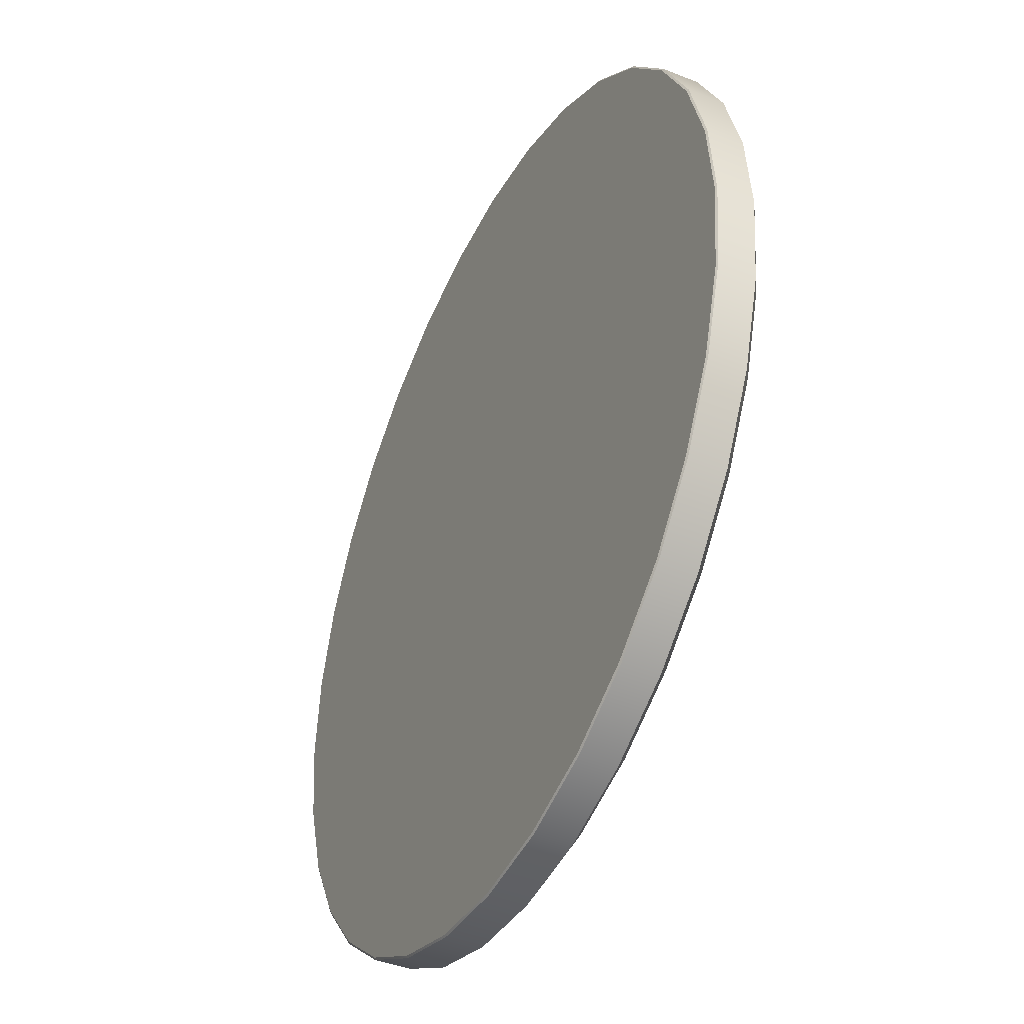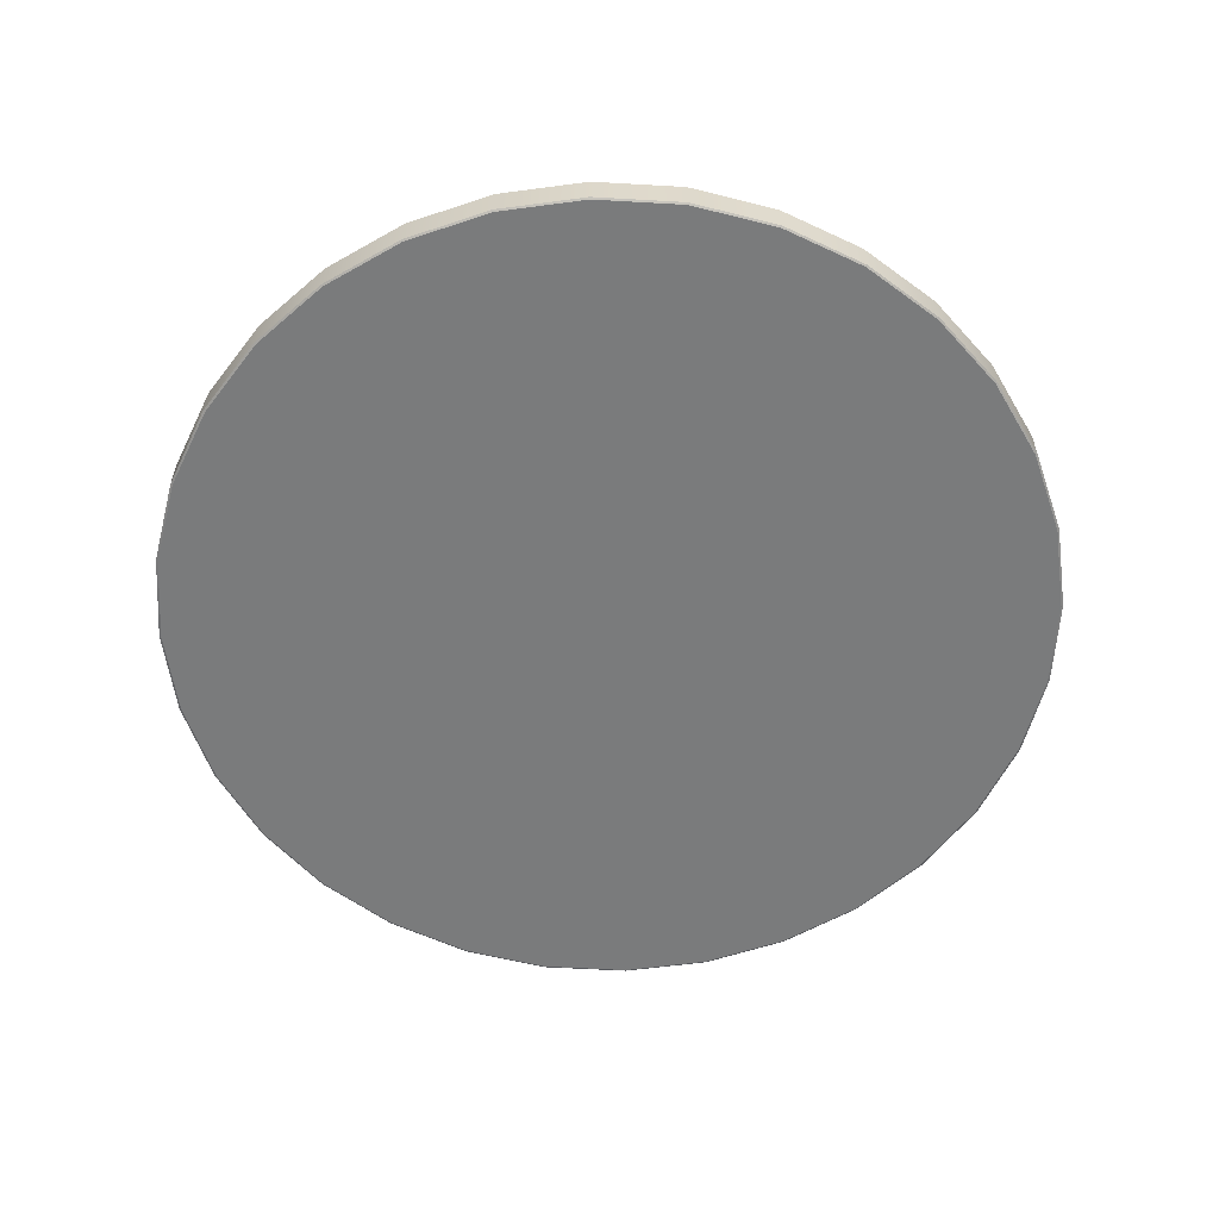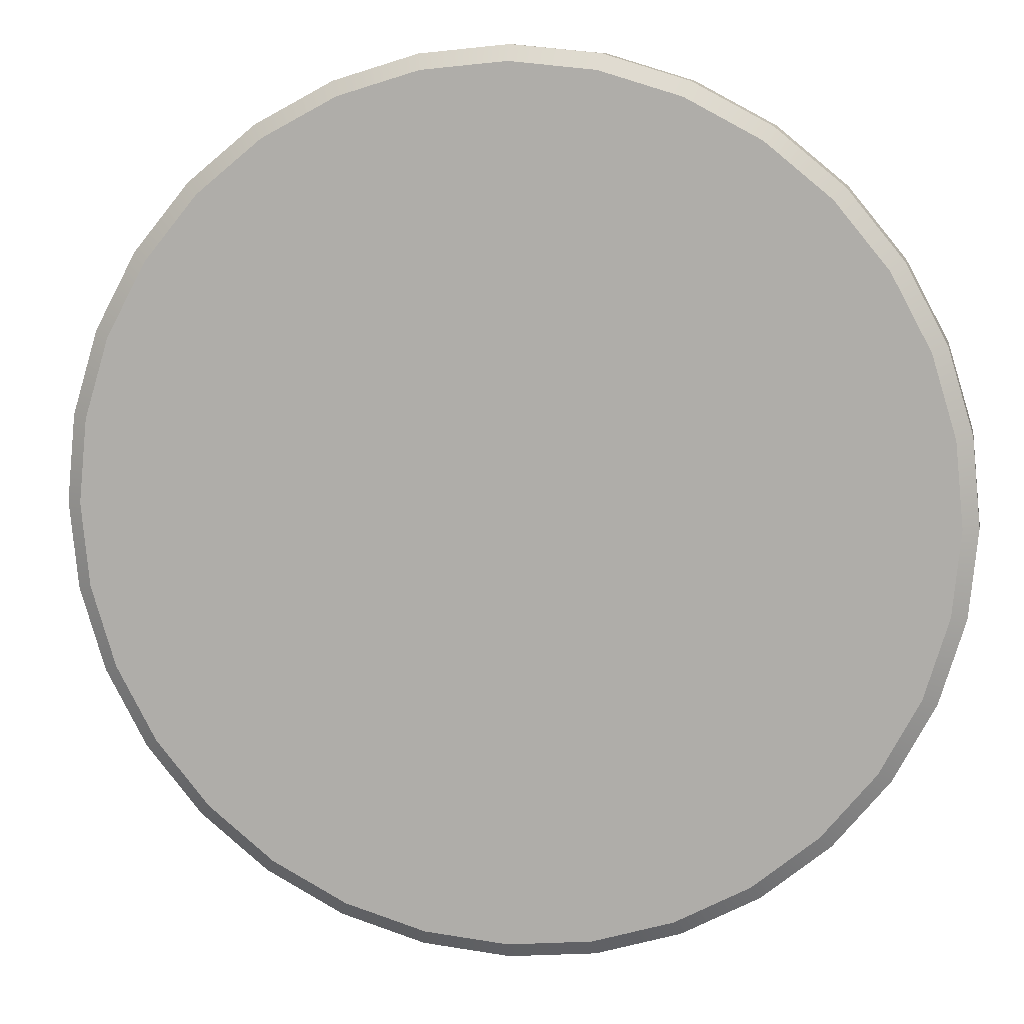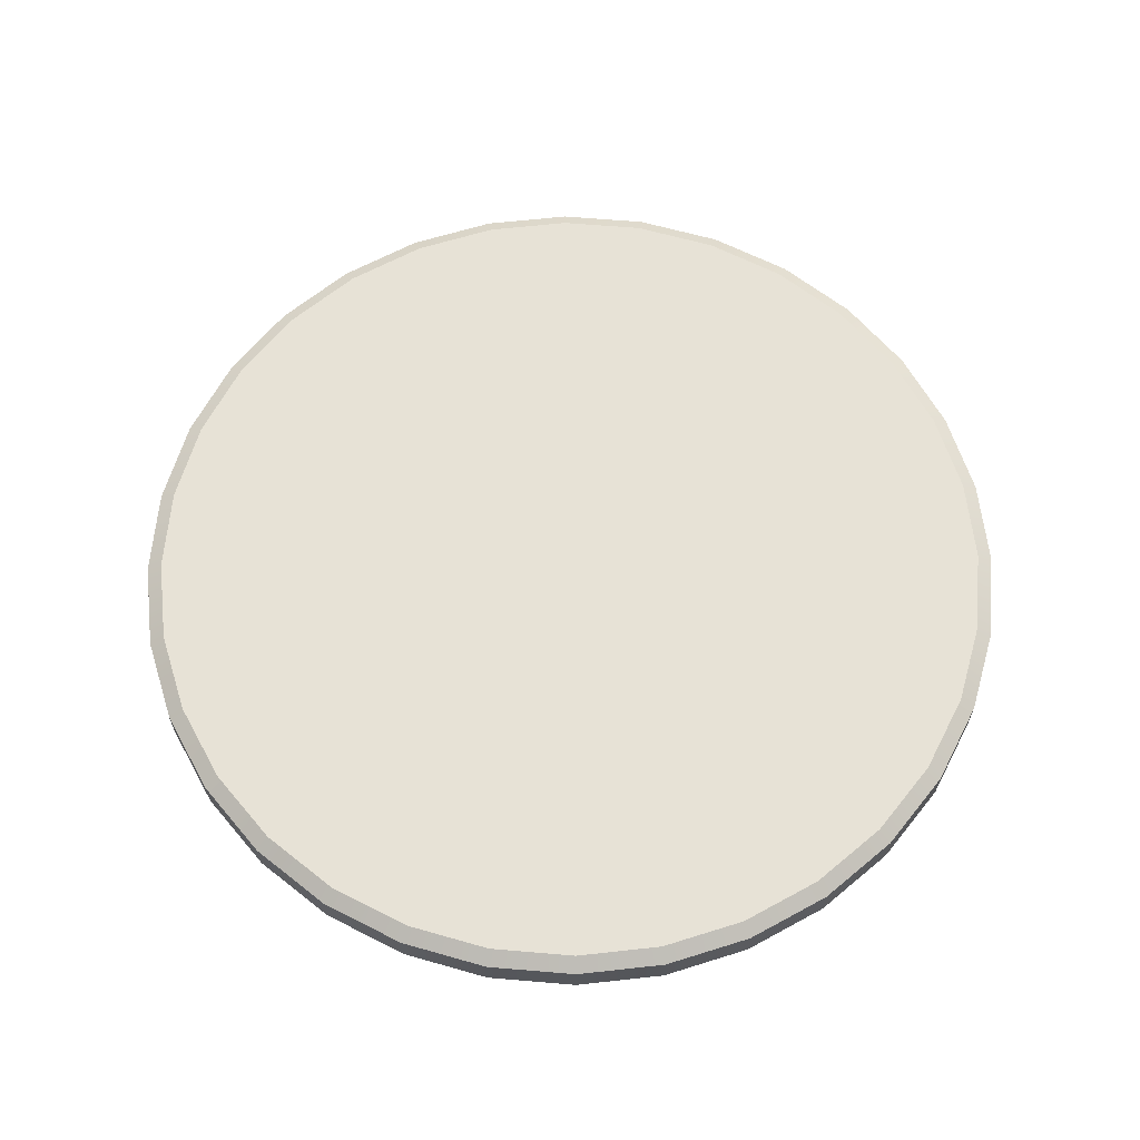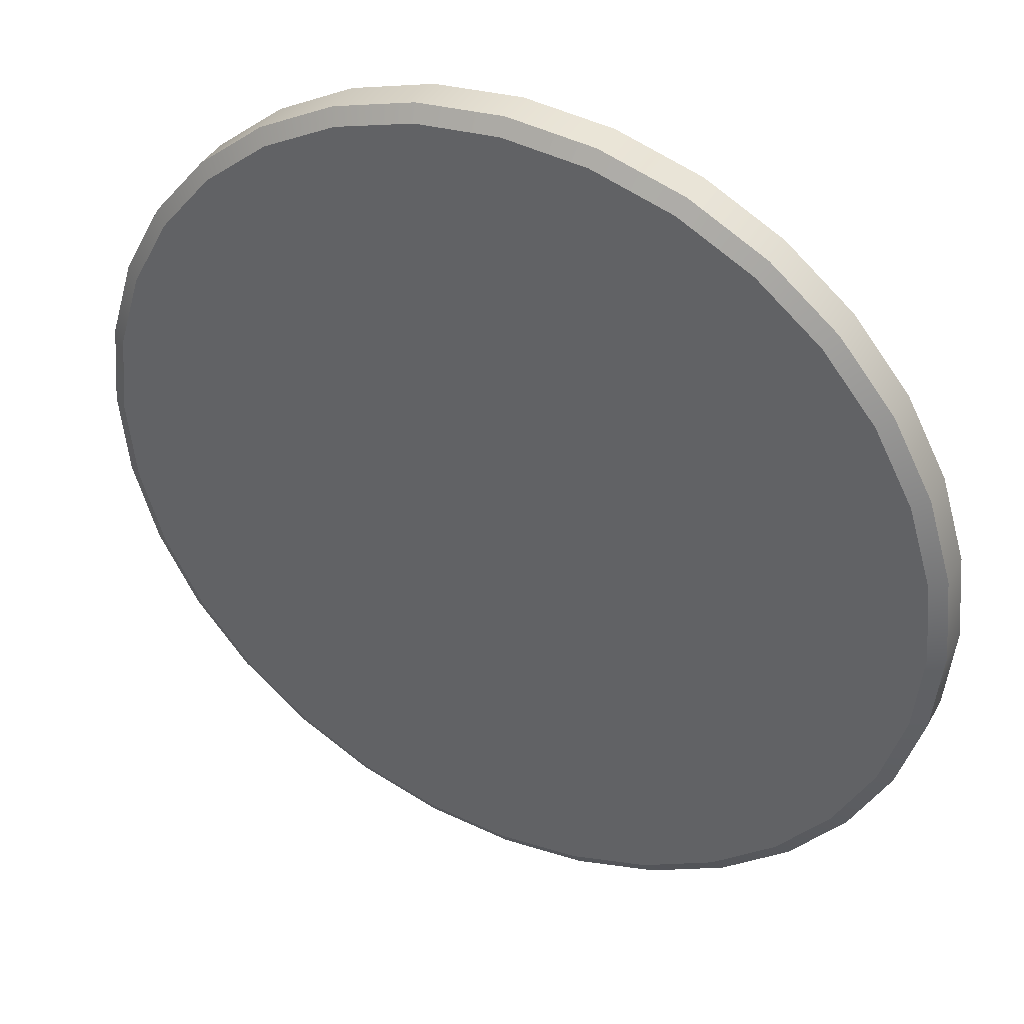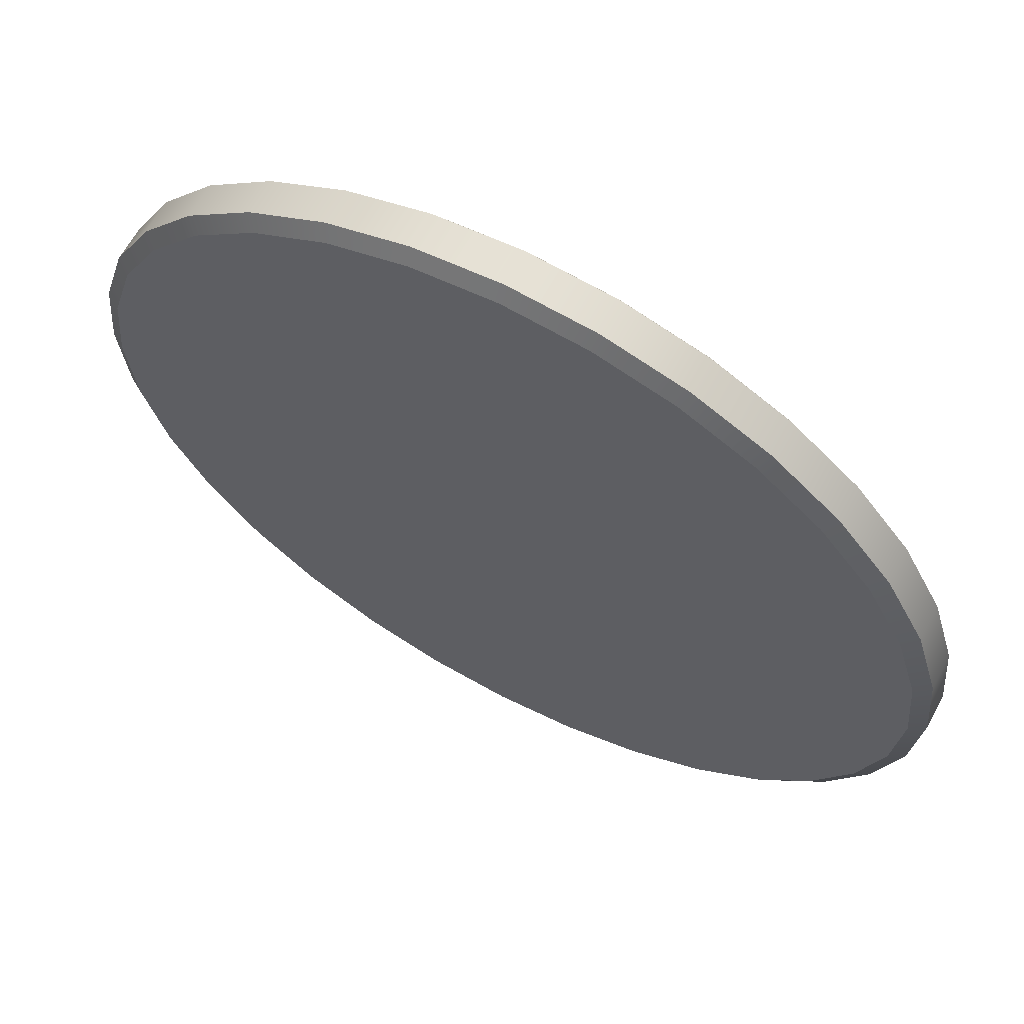
<metadata>
{"format":"obj","ext":"obj","renderer":"f3d","projection":"perspective","resolution":1024,"background":"white","views":[{"elev":-41.9,"azim":64.2,"up":"+Z"},{"elev":-58.3,"azim":58.5,"up":"+Y"},{"elev":9.8,"azim":-169.8,"up":"+Z"},{"elev":63.3,"azim":145.5,"up":"+Y"},{"elev":39.2,"azim":-153.7,"up":"+Z"},{"elev":64.1,"azim":-151.8,"up":"+Z"}]}
</metadata>
<code>
o mesh18/mesh18-geometry#mesh18-geometry
v 0.3969 0.5665 -0.2285
v 0.3973 0.5682 -0.2243
v 0.3973 0.5665 -0.2243
v 0.3969 0.5682 -0.2285
v 0.3969 0.5682 -0.2202
v 0.3972 0.5664 -0.2243
v 0.3957 0.5665 -0.2325
v 0.3965 0.5687 -0.2243
v 0.3969 0.5665 -0.2202
v 0.3968 0.5664 -0.2285
v 0.3957 0.5682 -0.2325
v 0.3961 0.5687 -0.2284
v 0.3957 0.5682 -0.2161
v 0.3961 0.5687 -0.2203
v 0.3968 0.5664 -0.2202
v 0.3937 0.5665 -0.2363
v 0.3956 0.5664 -0.2325
v 0.3957 0.5665 -0.2161
v 0.3956 0.5664 -0.2162
v 0.3937 0.5682 -0.2363
v 0.395 0.5687 -0.2323
v 0.395 0.5687 -0.2164
v 0.3937 0.5682 -0.2124
v 0.391 0.5665 -0.2395
v 0.3936 0.5664 -0.2362
v 0.3936 0.5664 -0.2125
v 0.3937 0.5665 -0.2124
v 0.391 0.5682 -0.2395
v 0.393 0.5687 -0.2358
v 0.393 0.5687 -0.2128
v 0.391 0.5682 -0.2092
v 0.3878 0.5682 -0.2422
v 0.3909 0.5664 -0.2394
v 0.3909 0.5664 -0.2092
v 0.391 0.5665 -0.2092
v 0.3878 0.5665 -0.2422
v 0.3905 0.5687 -0.239
v 0.3905 0.5687 -0.2097
v 0.3878 0.5665 -0.2065
v 0.384 0.5682 -0.2442
v 0.3873 0.5687 -0.2416
v 0.3877 0.5664 -0.2066
v 0.3877 0.5664 -0.2421
v 0.3878 0.5682 -0.2065
v 0.384 0.5665 -0.2442
v 0.3873 0.5687 -0.2071
v 0.384 0.5665 -0.2045
v 0.38 0.5682 -0.2454
v 0.3838 0.5687 -0.2435
v 0.3838 0.5687 -0.2052
v 0.384 0.5664 -0.2046
v 0.384 0.5664 -0.2441
v 0.384 0.5682 -0.2045
v 0.38 0.5665 -0.2454
v 0.38 0.5665 -0.2033
v 0.3758 0.5682 -0.2458
v 0.3799 0.5687 -0.2446
v 0.3799 0.5687 -0.204
v 0.38 0.5682 -0.2033
v 0.38 0.5664 -0.2034
v 0.38 0.5664 -0.2453
v 0.3758 0.5665 -0.2458
v 0.3758 0.5664 -0.2457
v 0.3758 0.5665 -0.2029
v 0.3716 0.5682 -0.2454
v 0.3758 0.5687 -0.245
v 0.3758 0.5687 -0.2036
v 0.3758 0.5664 -0.203
v 0.3758 0.5682 -0.2029
v 0.3717 0.5664 -0.2453
v 0.3716 0.5665 -0.2454
v 0.3718 0.5687 -0.2446
v 0.3717 0.5664 -0.2034
v 0.3716 0.5665 -0.2033
v 0.3676 0.5682 -0.2442
v 0.3679 0.5687 -0.2435
v 0.3718 0.5687 -0.204
v 0.3716 0.5682 -0.2033
v 0.3677 0.5664 -0.2441
v 0.3677 0.5664 -0.2046
v 0.3676 0.5665 -0.2442
v 0.3679 0.5687 -0.2052
v 0.3676 0.5665 -0.2045
v 0.3639 0.5682 -0.2422
v 0.3643 0.5687 -0.2416
v 0.3676 0.5682 -0.2045
v 0.364 0.5664 -0.2421
v 0.364 0.5664 -0.2066
v 0.3639 0.5665 -0.2422
v 0.3643 0.5687 -0.2071
v 0.3639 0.5665 -0.2065
v 0.3607 0.5682 -0.2395
v 0.3612 0.5687 -0.239
v 0.3612 0.5687 -0.2097
v 0.3639 0.5682 -0.2065
v 0.3607 0.5664 -0.2394
v 0.3607 0.5664 -0.2092
v 0.3607 0.5665 -0.2395
v 0.3607 0.5665 -0.2092
v 0.358 0.5665 -0.2363
v 0.3586 0.5687 -0.2358
v 0.3607 0.5682 -0.2092
v 0.3581 0.5664 -0.2362
v 0.3581 0.5664 -0.2125
v 0.358 0.5682 -0.2363
v 0.3586 0.5687 -0.2128
v 0.358 0.5682 -0.2124
v 0.356 0.5665 -0.2325
v 0.3561 0.5664 -0.2325
v 0.3567 0.5687 -0.2323
v 0.358 0.5665 -0.2124
v 0.3561 0.5664 -0.2162
v 0.356 0.5682 -0.2325
v 0.3567 0.5687 -0.2164
v 0.356 0.5682 -0.2161
v 0.3548 0.5665 -0.2285
v 0.3549 0.5664 -0.2285
v 0.3549 0.5664 -0.2202
v 0.3555 0.5687 -0.2284
v 0.356 0.5665 -0.2161
v 0.3548 0.5682 -0.2285
v 0.3555 0.5687 -0.2203
v 0.3548 0.5682 -0.2202
v 0.3544 0.5665 -0.2243
v 0.3545 0.5664 -0.2243
v 0.3548 0.5665 -0.2202
v 0.3551 0.5687 -0.2243
v 0.3544 0.5682 -0.2243
f 1 2 3
f 2 1 4
f 5 3 2
f 6 1 3
f 7 4 1
f 4 8 2
f 3 5 9
f 8 5 2
f 1 6 10
f 9 6 3
f 4 7 11
f 10 7 1
f 8 4 12
f 13 9 5
f 5 8 14
f 15 10 6
f 6 9 15
f 16 11 7
f 11 12 4
f 7 10 17
f 12 14 8
f 9 13 18
f 14 13 5
f 19 10 15
f 18 15 9
f 11 16 20
f 17 16 7
f 12 11 21
f 19 17 10
f 12 22 14
f 23 18 13
f 13 14 22
f 15 18 19
f 24 20 16
f 20 21 11
f 16 17 25
f 21 22 12
f 26 17 19
f 18 23 27
f 22 23 13
f 27 19 18
f 20 24 28
f 25 24 16
f 21 20 29
f 26 25 17
f 21 30 22
f 19 27 26
f 31 27 23
f 23 22 30
f 24 32 28
f 28 29 20
f 24 25 33
f 29 30 21
f 34 25 26
f 35 26 27
f 27 31 35
f 30 31 23
f 32 24 36
f 32 37 28
f 29 28 37
f 34 33 25
f 33 36 24
f 29 38 30
f 26 35 34
f 31 39 35
f 31 30 38
f 36 40 32
f 37 32 41
f 37 38 29
f 42 33 34
f 36 33 43
f 39 34 35
f 39 31 44
f 38 44 31
f 40 36 45
f 40 41 32
f 41 46 37
f 37 46 38
f 42 43 33
f 34 39 42
f 43 45 36
f 44 47 39
f 44 38 46
f 45 48 40
f 41 40 49
f 41 50 46
f 51 43 42
f 47 42 39
f 45 43 52
f 47 44 53
f 46 53 44
f 48 45 54
f 48 49 40
f 49 50 41
f 53 46 50
f 51 52 43
f 42 47 51
f 52 54 45
f 53 55 47
f 54 56 48
f 49 48 57
f 49 58 50
f 50 59 53
f 60 52 51
f 55 51 47
f 54 52 61
f 55 53 59
f 56 54 62
f 56 57 48
f 57 58 49
f 59 50 58
f 60 61 52
f 51 55 60
f 63 54 61
f 59 64 55
f 54 63 62
f 62 65 56
f 57 56 66
f 66 58 57
f 67 59 58
f 68 61 60
f 64 60 55
f 68 63 61
f 64 59 69
f 70 62 63
f 65 62 71
f 72 56 65
f 56 72 66
f 66 67 58
f 59 67 69
f 60 64 68
f 73 63 68
f 69 74 64
f 62 70 71
f 73 70 63
f 71 75 65
f 65 76 72
f 72 77 66
f 66 77 67
f 77 69 67
f 64 73 68
f 74 69 78
f 73 64 74
f 79 71 70
f 80 70 73
f 75 71 81
f 76 65 75
f 76 82 72
f 72 82 77
f 69 77 78
f 78 83 74
f 74 80 73
f 71 79 81
f 80 79 70
f 81 84 75
f 75 85 76
f 85 82 76
f 82 78 77
f 83 78 86
f 80 74 83
f 87 81 79
f 88 79 80
f 84 81 89
f 85 75 84
f 85 90 82
f 78 82 86
f 86 91 83
f 83 88 80
f 81 87 89
f 88 87 79
f 89 92 84
f 84 93 85
f 85 94 90
f 90 86 82
f 91 86 95
f 88 83 91
f 96 89 87
f 97 87 88
f 92 89 98
f 93 84 92
f 93 94 85
f 94 95 90
f 86 90 95
f 95 99 91
f 91 97 88
f 89 96 98
f 97 96 87
f 100 92 98
f 92 101 93
f 101 94 93
f 95 94 102
f 99 95 102
f 97 91 99
f 103 98 96
f 104 96 97
f 92 100 105
f 98 103 100
f 101 92 105
f 101 106 94
f 106 102 94
f 107 99 102
f 99 104 97
f 104 103 96
f 108 105 100
f 109 100 103
f 105 110 101
f 110 106 101
f 102 106 107
f 99 107 111
f 104 99 111
f 112 103 104
f 105 108 113
f 100 109 108
f 112 109 103
f 110 105 113
f 110 114 106
f 114 107 106
f 115 111 107
f 111 112 104
f 116 113 108
f 117 108 109
f 118 109 112
f 113 119 110
f 119 114 110
f 107 114 115
f 111 115 120
f 112 111 120
f 113 116 121
f 108 117 116
f 118 117 109
f 120 118 112
f 119 113 121
f 119 122 114
f 122 115 114
f 123 120 115
f 124 121 116
f 125 116 117
f 117 118 125
f 118 120 126
f 121 127 119
f 122 119 127
f 115 122 123
f 120 123 126
f 121 124 128
f 116 125 124
f 126 125 118
f 127 121 128
f 127 123 122
f 128 126 123
f 126 128 124
f 125 126 124
f 123 127 128
f 3 2 1
f 4 1 2
f 2 3 5
f 3 1 6
f 1 4 7
f 2 8 4
f 9 5 3
f 2 5 8
f 10 6 1
f 3 6 9
f 11 7 4
f 1 7 10
f 12 4 8
f 5 9 13
f 14 8 5
f 6 10 15
f 15 9 6
f 7 11 16
f 4 12 11
f 17 10 7
f 8 14 12
f 18 13 9
f 5 13 14
f 15 10 19
f 9 15 18
f 20 16 11
f 7 16 17
f 21 11 12
f 10 17 19
f 14 22 12
f 13 18 23
f 22 14 13
f 19 18 15
f 16 20 24
f 11 21 20
f 25 17 16
f 12 22 21
f 19 17 26
f 27 23 18
f 13 23 22
f 18 19 27
f 28 24 20
f 16 24 25
f 29 20 21
f 17 25 26
f 22 30 21
f 26 27 19
f 23 27 31
f 30 22 23
f 28 32 24
f 20 29 28
f 33 25 24
f 21 30 29
f 26 25 34
f 27 26 35
f 35 31 27
f 23 31 30
f 36 24 32
f 28 37 32
f 37 28 29
f 25 33 34
f 24 36 33
f 30 38 29
f 34 35 26
f 35 39 31
f 38 30 31
f 32 40 36
f 41 32 37
f 29 38 37
f 34 33 42
f 43 33 36
f 35 34 39
f 44 31 39
f 31 44 38
f 45 36 40
f 32 41 40
f 37 46 41
f 38 46 37
f 33 43 42
f 42 39 34
f 36 45 43
f 39 47 44
f 46 38 44
f 40 48 45
f 49 40 41
f 46 50 41
f 42 43 51
f 39 42 47
f 52 43 45
f 53 44 47
f 44 53 46
f 54 45 48
f 40 49 48
f 41 50 49
f 50 46 53
f 43 52 51
f 51 47 42
f 45 54 52
f 47 55 53
f 48 56 54
f 57 48 49
f 50 58 49
f 53 59 50
f 51 52 60
f 47 51 55
f 61 52 54
f 59 53 55
f 62 54 56
f 48 57 56
f 49 58 57
f 58 50 59
f 52 61 60
f 60 55 51
f 61 54 63
f 55 64 59
f 62 63 54
f 56 65 62
f 66 56 57
f 57 58 66
f 58 59 67
f 60 61 68
f 55 60 64
f 61 63 68
f 69 59 64
f 63 62 70
f 71 62 65
f 65 56 72
f 66 72 56
f 58 67 66
f 69 67 59
f 68 64 60
f 68 63 73
f 64 74 69
f 71 70 62
f 63 70 73
f 65 75 71
f 72 76 65
f 66 77 72
f 67 77 66
f 67 69 77
f 68 73 64
f 78 69 74
f 74 64 73
f 70 71 79
f 73 70 80
f 81 71 75
f 75 65 76
f 72 82 76
f 77 82 72
f 78 77 69
f 74 83 78
f 73 80 74
f 81 79 71
f 70 79 80
f 75 84 81
f 76 85 75
f 76 82 85
f 77 78 82
f 86 78 83
f 83 74 80
f 79 81 87
f 80 79 88
f 89 81 84
f 84 75 85
f 82 90 85
f 86 82 78
f 83 91 86
f 80 88 83
f 89 87 81
f 79 87 88
f 84 92 89
f 85 93 84
f 90 94 85
f 82 86 90
f 95 86 91
f 91 83 88
f 87 89 96
f 88 87 97
f 98 89 92
f 92 84 93
f 85 94 93
f 90 95 94
f 95 90 86
f 91 99 95
f 88 97 91
f 98 96 89
f 87 96 97
f 98 92 100
f 93 101 92
f 93 94 101
f 102 94 95
f 102 95 99
f 99 91 97
f 96 98 103
f 97 96 104
f 105 100 92
f 100 103 98
f 105 92 101
f 94 106 101
f 94 102 106
f 102 99 107
f 97 104 99
f 96 103 104
f 100 105 108
f 103 100 109
f 101 110 105
f 101 106 110
f 107 106 102
f 111 107 99
f 111 99 104
f 104 103 112
f 113 108 105
f 108 109 100
f 103 109 112
f 113 105 110
f 106 114 110
f 106 107 114
f 107 111 115
f 104 112 111
f 108 113 116
f 109 108 117
f 112 109 118
f 110 119 113
f 110 114 119
f 115 114 107
f 120 115 111
f 120 111 112
f 121 116 113
f 116 117 108
f 109 117 118
f 112 118 120
f 121 113 119
f 114 122 119
f 114 115 122
f 115 120 123
f 116 121 124
f 117 116 125
f 125 118 117
f 126 120 118
f 119 127 121
f 127 119 122
f 123 122 115
f 126 123 120
f 128 124 121
f 124 125 116
f 118 125 126
f 128 121 127
f 122 123 127
f 123 126 128
f 124 128 126
f 124 126 125
f 128 127 123

</code>
